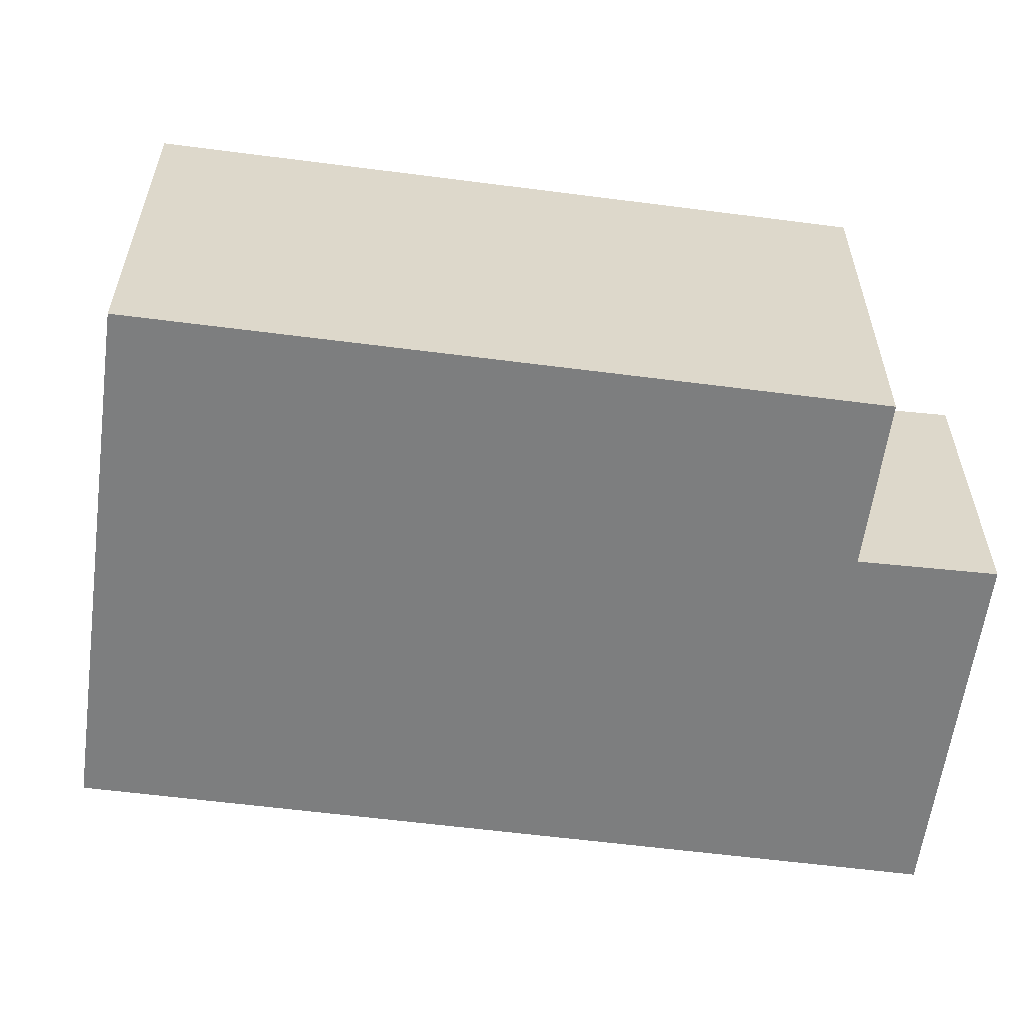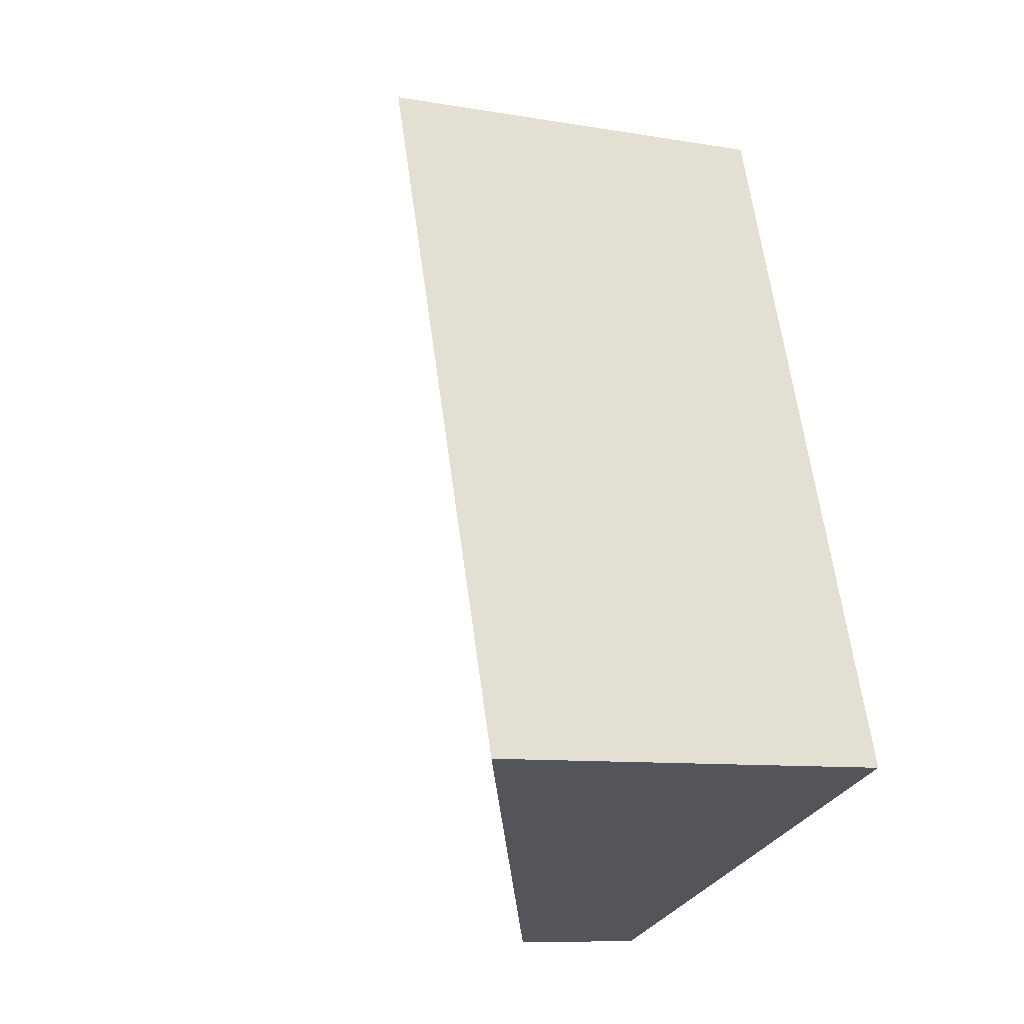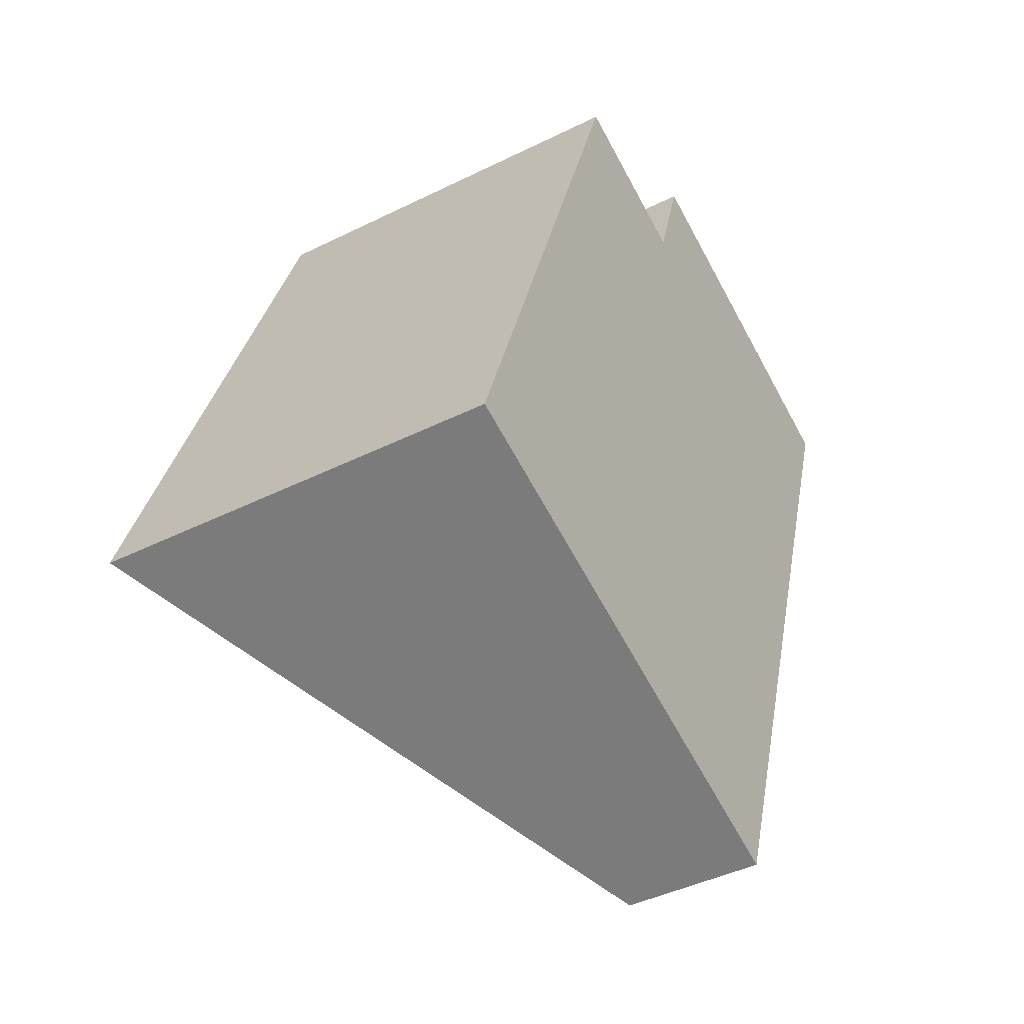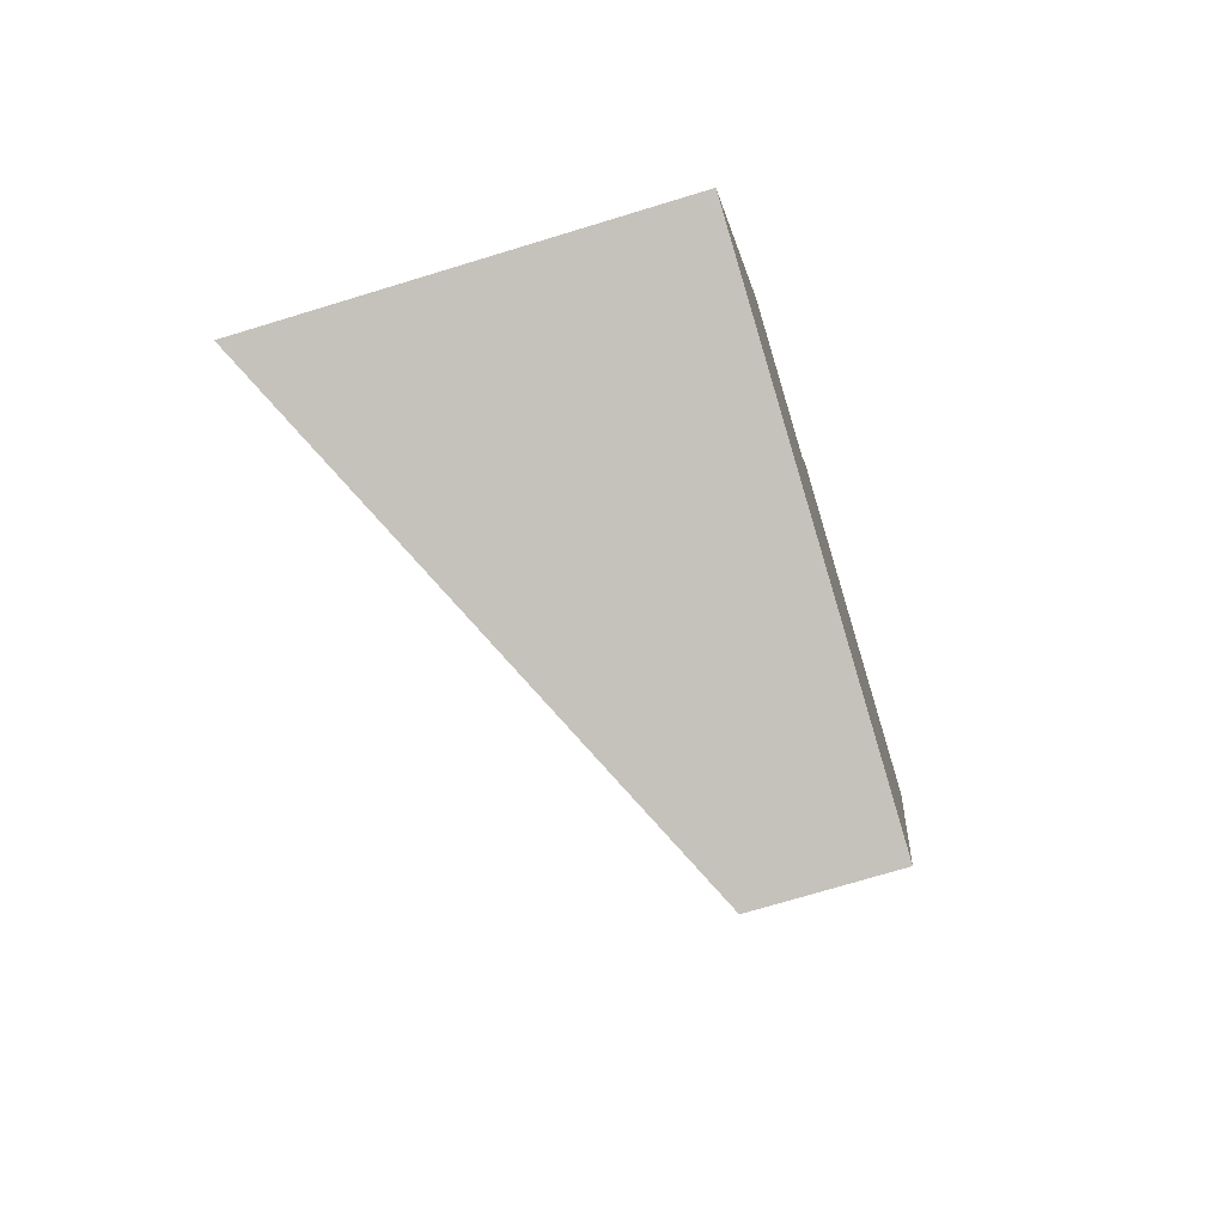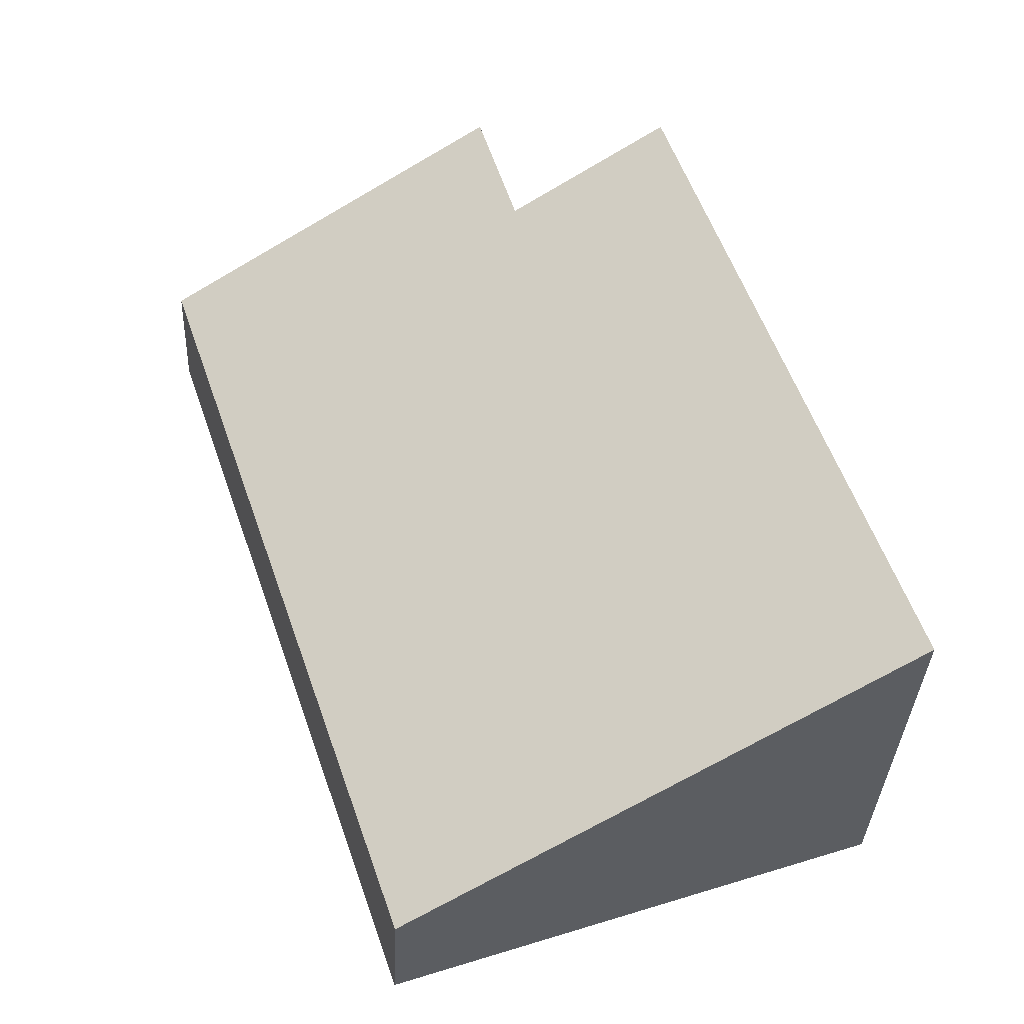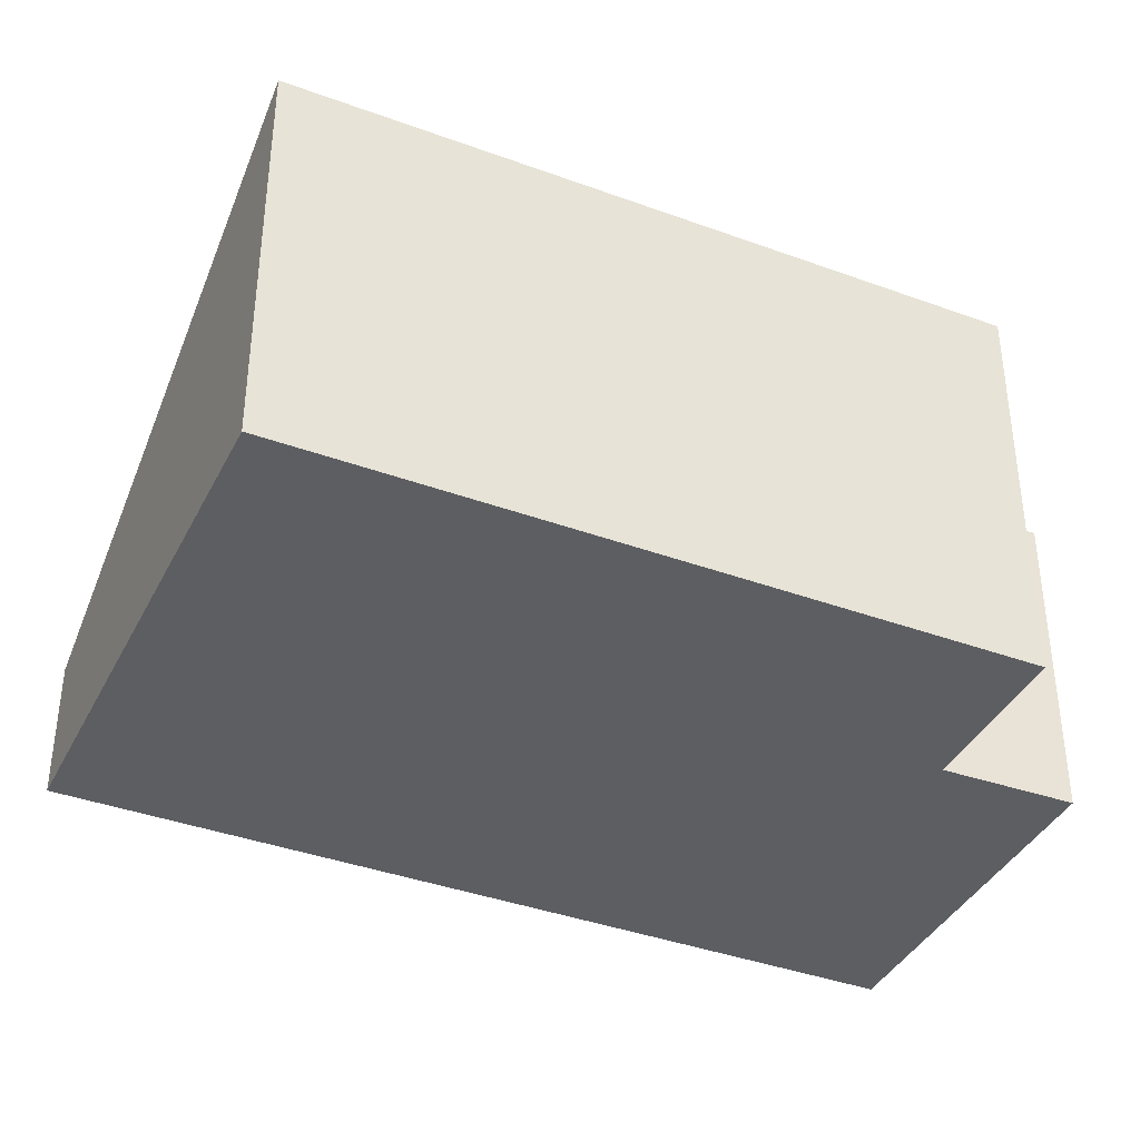
<metadata>
{"format":"obj","ext":"obj","renderer":"f3d","projection":"perspective","resolution":1024,"background":"white","views":[{"elev":-59.3,"azim":-78.5,"up":"+Y"},{"elev":-9.1,"azim":-114.9,"up":"+Z"},{"elev":-43.5,"azim":-59.7,"up":"+Z"},{"elev":-71.9,"azim":-73.0,"up":"+Z"},{"elev":-35.2,"azim":177.4,"up":"+Z"},{"elev":-38.9,"azim":-95.6,"up":"+Y"}]}
</metadata>
<code>
v  4.068 1.095 -1.405
v  3.5 2.572 6.069
v  6.313 1.081 5.098
v  3.171 2.56 5.031
v  1.891 3.239 5.478
v  0 3.251 1.991e-16
v  3.5 -3.716e-16 6.069
v  6.313 -3.122e-16 5.098
v  1.891 -3.354e-16 5.478
v  3.171 -3.081e-16 5.031
v  4.068 8.603e-17 -1.405
v  0 0 0
g defaultobject
f 1 2 3
f 2 1 4
f 4 1 5
f 5 1 6
f 7 3 2
f 3 7 8
f 9 4 5
f 4 9 10
f 3 11 1
f 11 3 8
f 1 12 6
f 12 1 11
f 12 5 6
f 5 12 9
f 4 7 2
f 7 4 10
f 7 11 8
f 11 7 10
f 11 10 9
f 11 9 12

</code>
